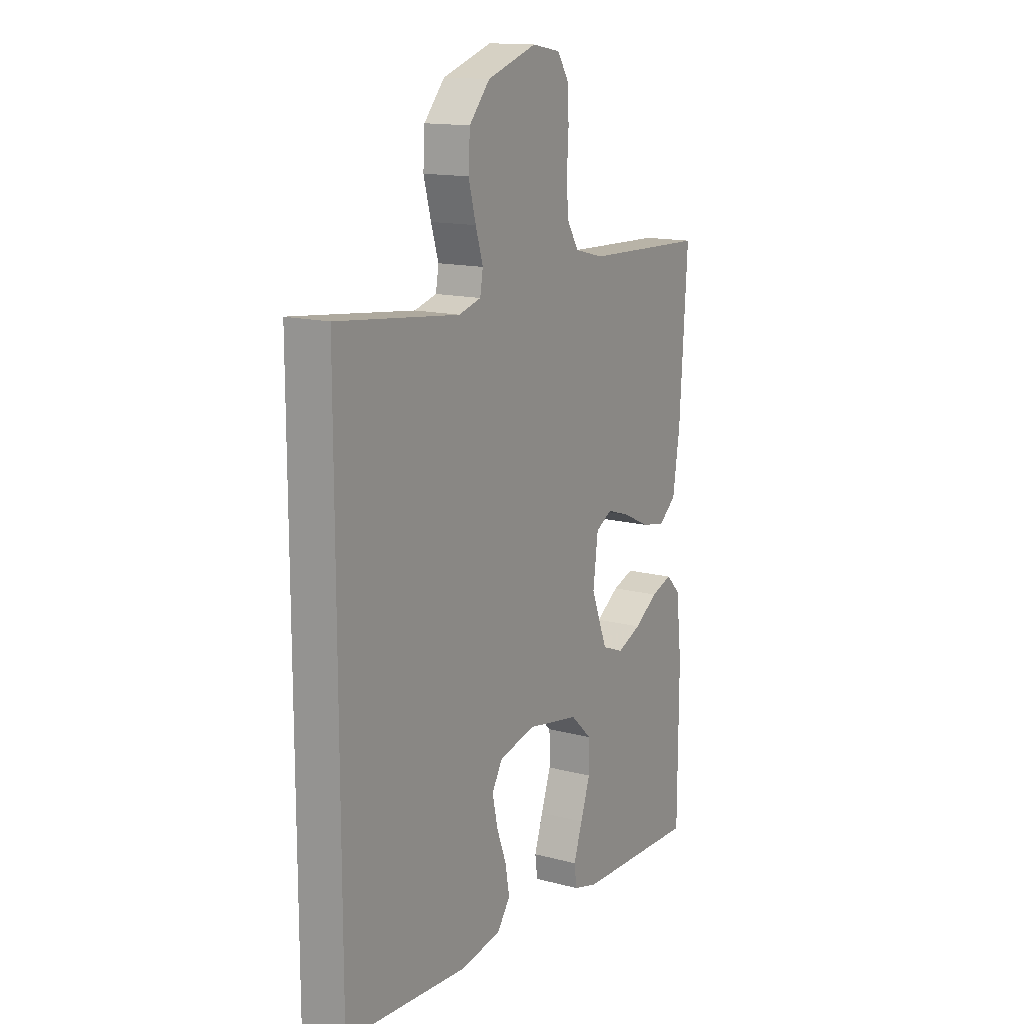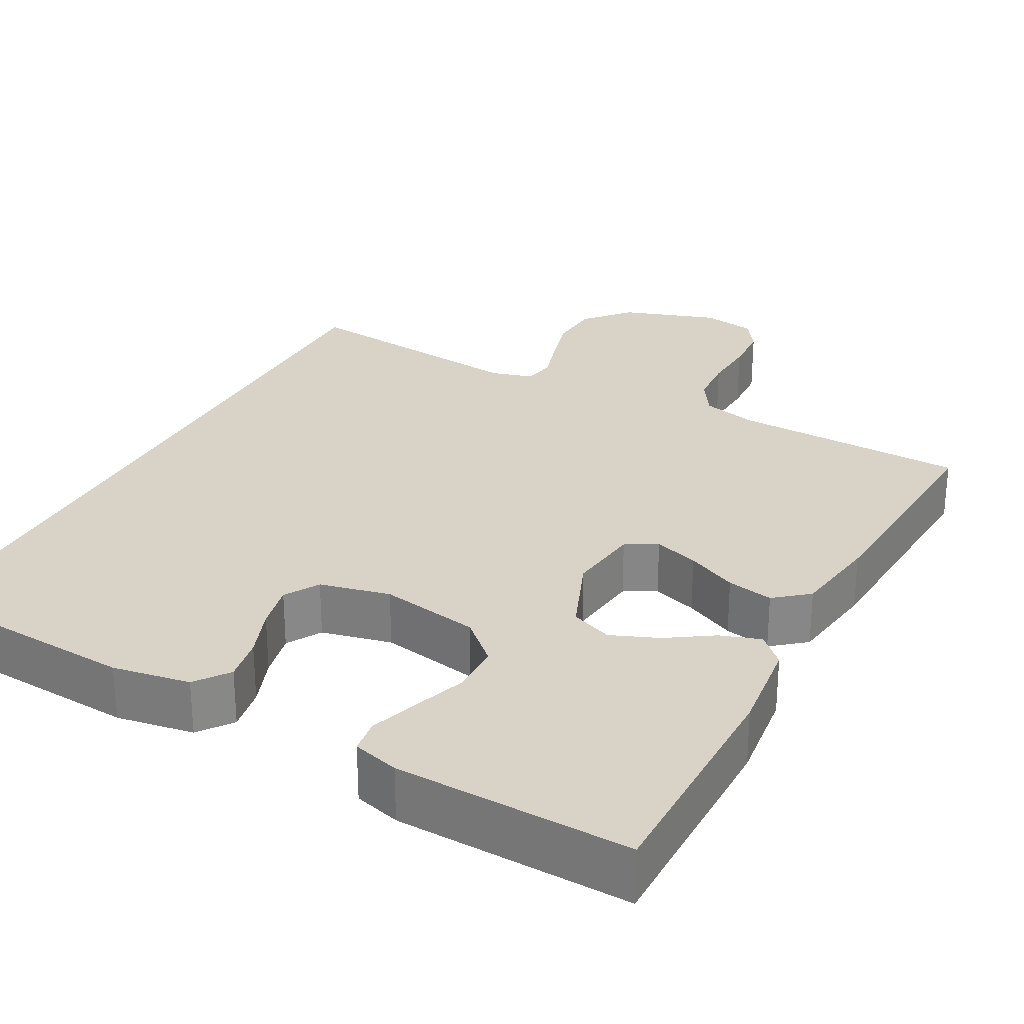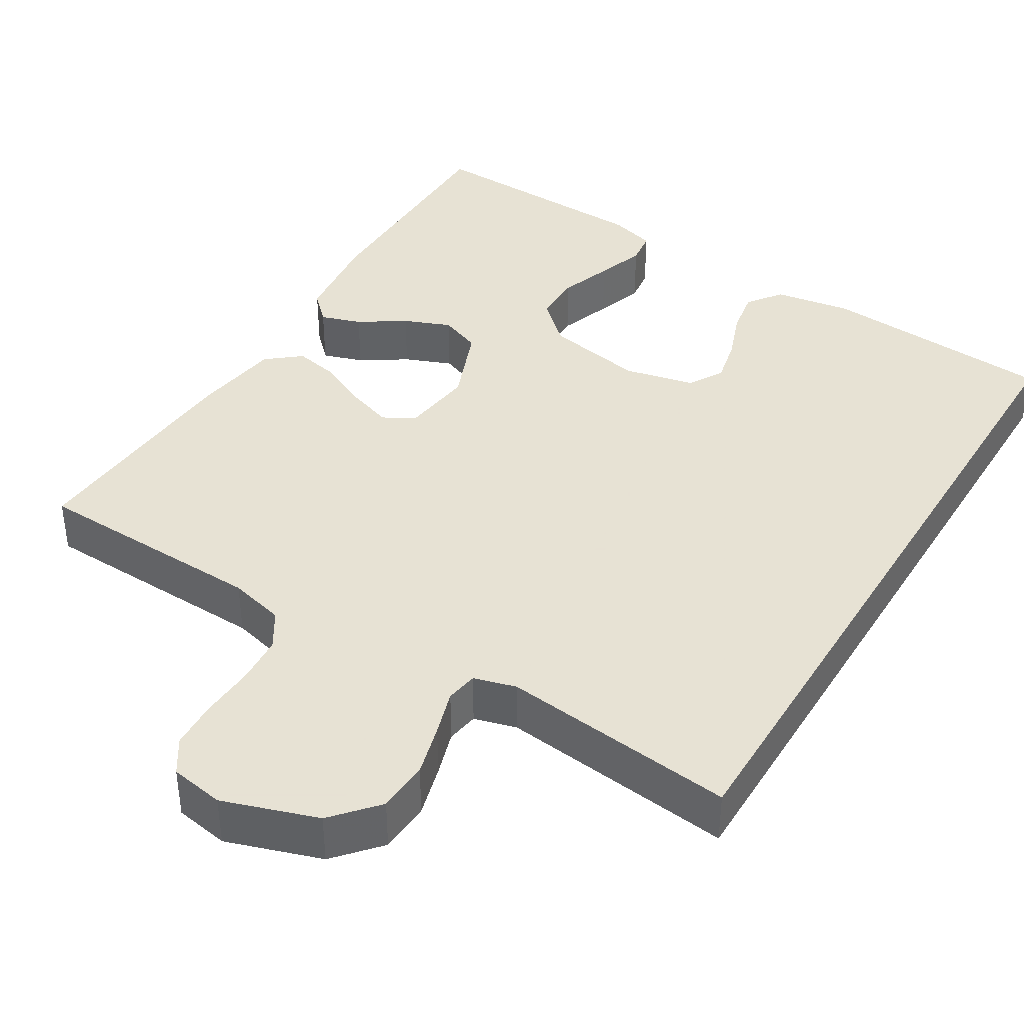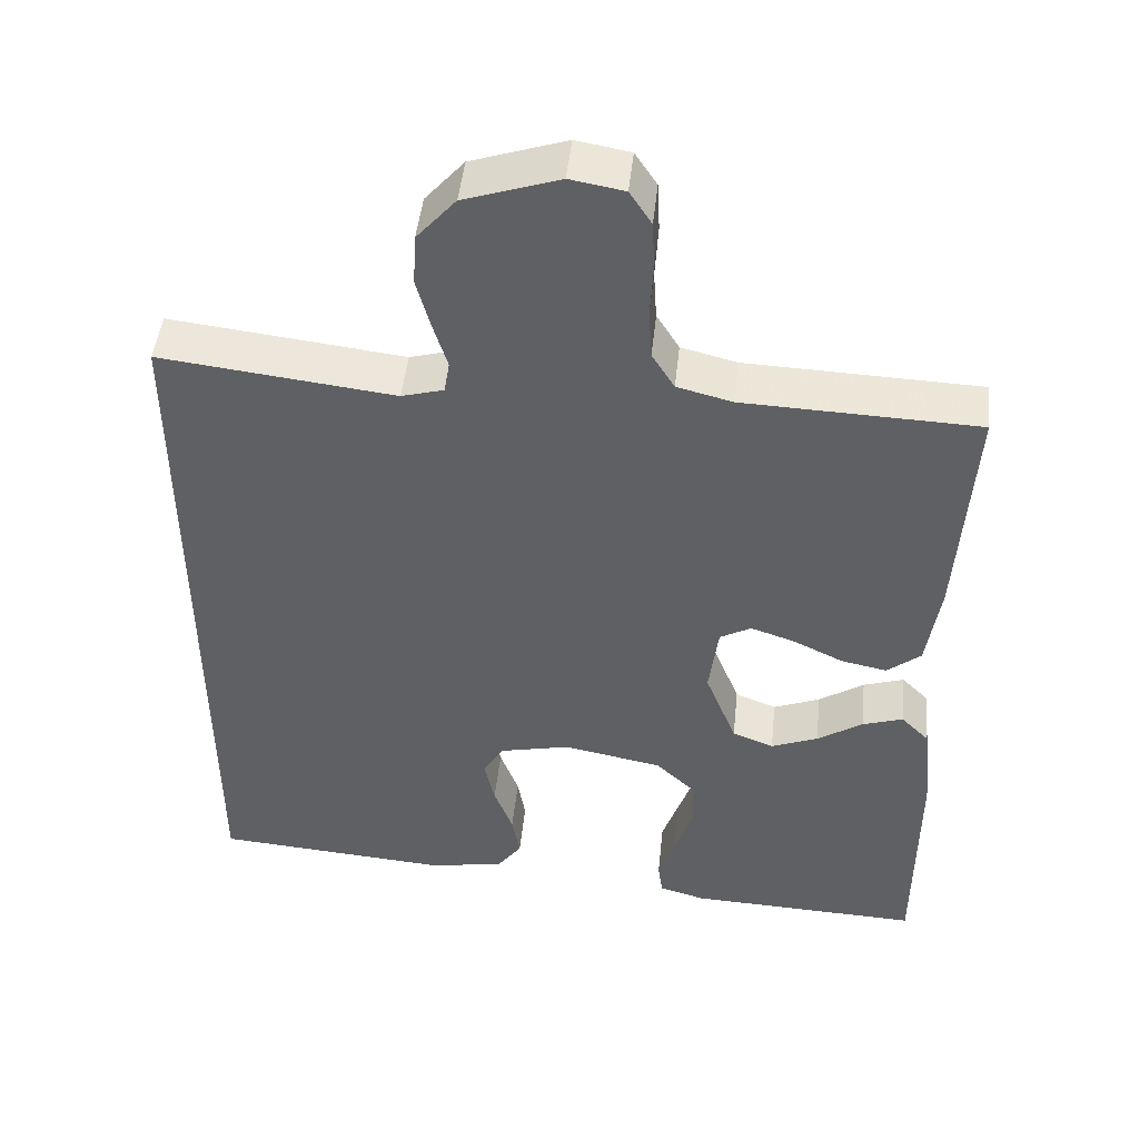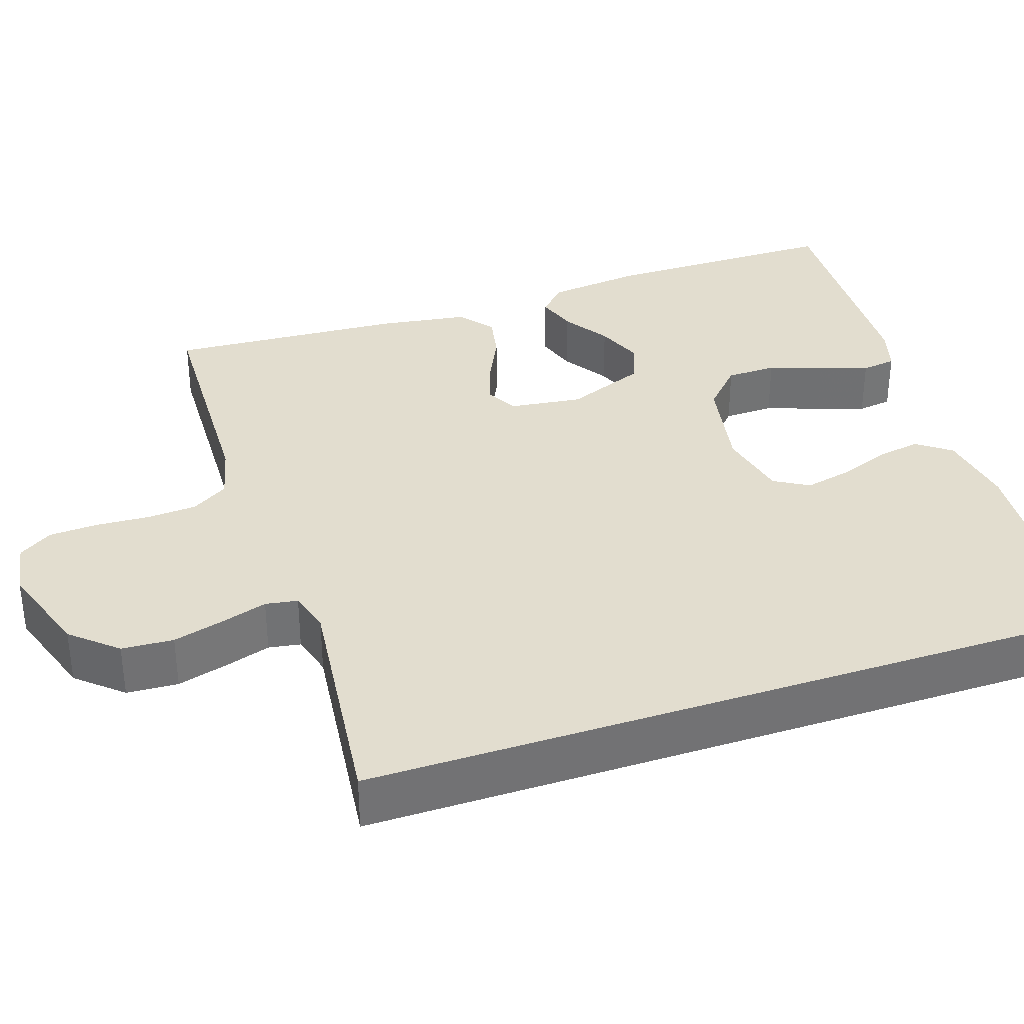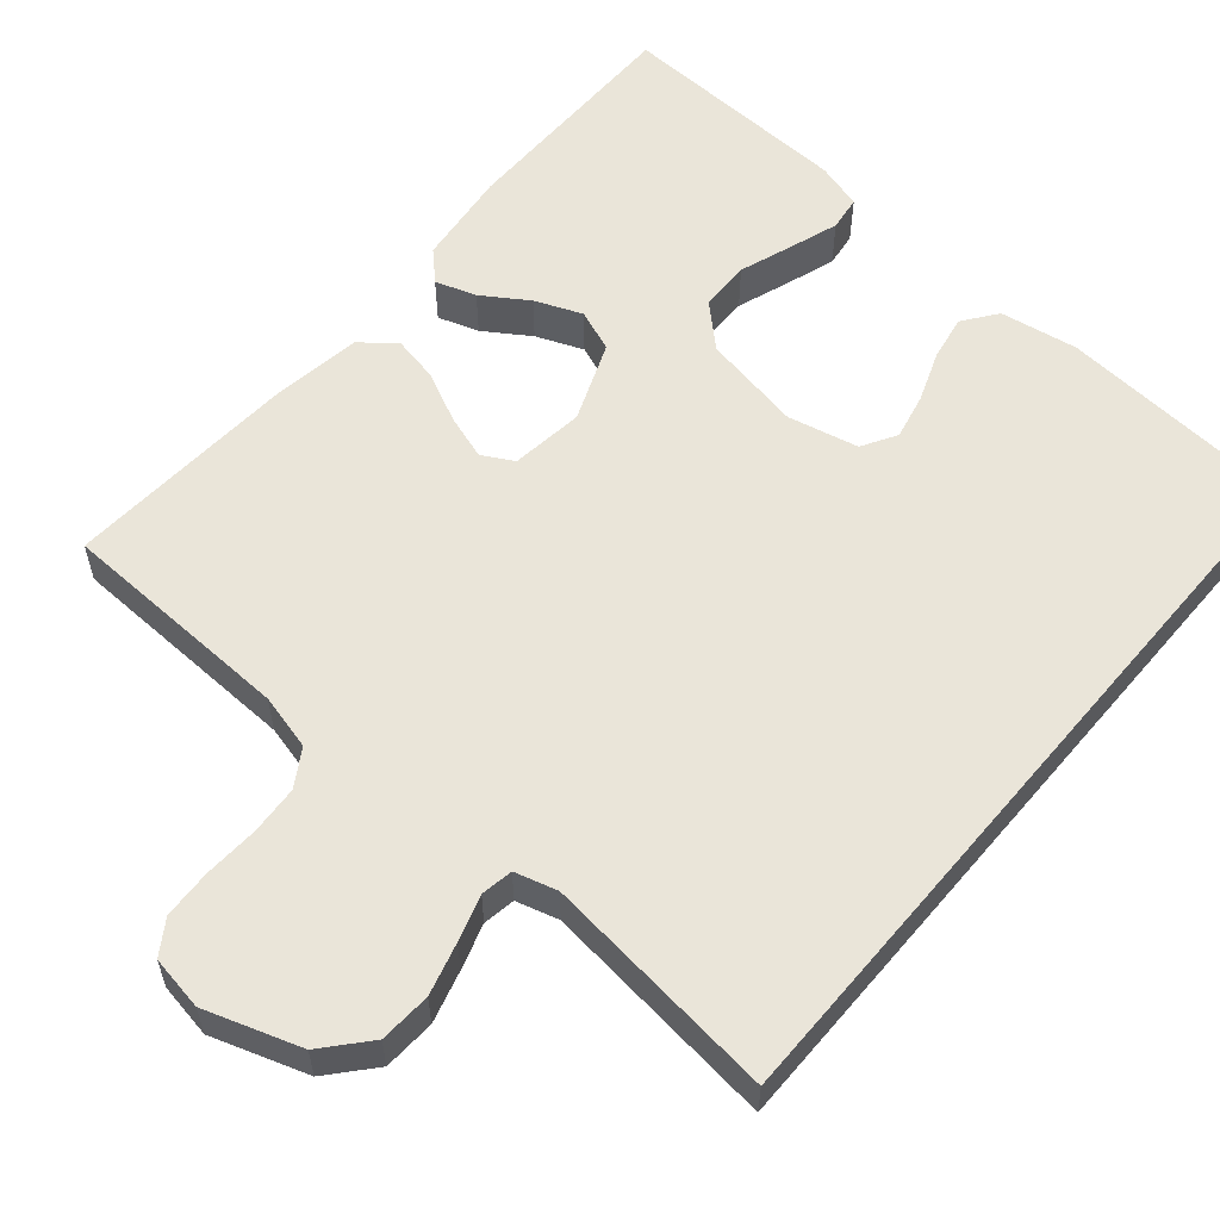
<metadata>
{"format":"obj","ext":"obj","renderer":"f3d","projection":"perspective","resolution":1024,"background":"white","views":[{"elev":14.5,"azim":119.9,"up":"+Z"},{"elev":27.9,"azim":-152.0,"up":"+Y"},{"elev":39.7,"azim":31.2,"up":"+Y"},{"elev":46.9,"azim":-174.0,"up":"+Z"},{"elev":35.0,"azim":71.4,"up":"+Y"},{"elev":57.8,"azim":40.2,"up":"+Y"}]}
</metadata>
<code>
v -0.5 0.07 -0.5
v -0.501 0.07 -0.2
v -0.487 0.07 -0.078
v -0.452 0.07 -0.043
v -0.4 0.07 -0.06
v -0.342 0.07 -0.098
v -0.282 0.07 -0.122
v -0.229 0.07 -0.101
v -0.189 0.07 0
v -0.201 0.07 0.093
v -0.241 0.07 0.115
v -0.298 0.07 0.096
v -0.362 0.07 0.065
v -0.421 0.07 0.053
v -0.464 0.07 0.088
v -0.481 0.07 0.2
v -0.5 0.07 0.5
v -0.2 0.07 0.511
v -0.129 0.07 0.529
v -0.1 0.07 0.576
v -0.096 0.07 0.639
v -0.1 0.07 0.708
v -0.097 0.07 0.77
v -0.069 0.07 0.813
v 0 0.07 0.825
v 0.121 0.07 0.785
v 0.171 0.07 0.728
v 0.175 0.07 0.662
v 0.157 0.07 0.596
v 0.139 0.07 0.538
v 0.146 0.07 0.497
v 0.2 0.07 0.482
v 0.5 0.07 0.517
v 0.5 0.07 -0.44
v 0.2 0.07 -0.463
v 0.101 0.07 -0.447
v 0.069 0.07 -0.404
v 0.079 0.07 -0.347
v 0.103 0.07 -0.283
v 0.116 0.07 -0.224
v 0.09 0.07 -0.18
v 0 0.07 -0.16
v -0.127 0.07 -0.184
v -0.179 0.07 -0.233
v -0.18 0.07 -0.297
v -0.156 0.07 -0.365
v -0.135 0.07 -0.427
v -0.141 0.07 -0.471
v -0.2 0.07 -0.488
v -0.5 0 -0.5
v -0.501 0 -0.2
v -0.487 0 -0.078
v -0.452 0 -0.043
v -0.4 0 -0.06
v -0.342 0 -0.098
v -0.282 0 -0.122
v -0.229 0 -0.101
v -0.189 0 0
v -0.201 0 0.093
v -0.241 0 0.115
v -0.298 0 0.096
v -0.362 0 0.065
v -0.421 0 0.053
v -0.464 0 0.088
v -0.481 0 0.2
v -0.5 0 0.5
v -0.2 0 0.511
v -0.129 0 0.529
v -0.1 0 0.576
v -0.096 0 0.639
v -0.1 0 0.708
v -0.097 0 0.77
v -0.069 0 0.813
v 0 0 0.825
v 0.121 0 0.785
v 0.171 0 0.728
v 0.175 0 0.662
v 0.157 0 0.596
v 0.139 0 0.538
v 0.146 0 0.497
v 0.2 0 0.482
v 0.5 0 0.517
v 0.5 0 -0.44
v 0.2 0 -0.463
v 0.101 0 -0.447
v 0.069 0 -0.404
v 0.079 0 -0.347
v 0.103 0 -0.283
v 0.116 0 -0.224
v 0.09 0 -0.18
v 0 0 -0.16
v -0.127 0 -0.184
v -0.179 0 -0.233
v -0.18 0 -0.297
v -0.156 0 -0.365
v -0.135 0 -0.427
v -0.141 0 -0.471
v -0.2 0 -0.488
f 4 5 6
f 3 4 6
f 2 3 6
f 1 2 6
f 49 1 6
f 48 49 6
f 47 48 6
f 46 47 6
f 45 46 6
f 44 45 6 7
f 43 44 7 8
f 42 43 8 9
f 41 42 9 10
f 37 38 39
f 36 37 39
f 35 36 39
f 34 35 39
f 33 34 39
f 33 39 40
f 32 33 40 41
f 28 29 30
f 27 28 30
f 26 27 30
f 25 26 30
f 24 25 30
f 23 24 30
f 22 23 30
f 21 22 30
f 20 21 30 31
f 19 20 31
f 32 41 10
f 31 32 10
f 19 31 10
f 18 19 10
f 16 17 18
f 15 16 18
f 14 15 18
f 13 14 18
f 12 13 18
f 18 10 11
f 11 12 18
f 55 54 53
f 55 53 52
f 55 52 51
f 55 51 50
f 55 50 98
f 55 98 97
f 55 97 96
f 55 96 95
f 55 95 94
f 56 55 94 93
f 57 56 93 92
f 58 57 92 91
f 59 58 91 90
f 88 87 86
f 88 86 85
f 88 85 84
f 88 84 83
f 88 83 82
f 89 88 82
f 90 89 82 81
f 79 78 77
f 79 77 76
f 79 76 75
f 79 75 74
f 79 74 73
f 79 73 72
f 79 72 71
f 79 71 70
f 80 79 70 69
f 80 69 68
f 59 90 81
f 59 81 80
f 59 80 68
f 59 68 67
f 67 66 65
f 67 65 64
f 67 64 63
f 67 63 62
f 67 62 61
f 60 59 67
f 67 61 60
f 1 50 51 2
f 2 51 52 3
f 3 52 53 4
f 4 53 54 5
f 5 54 55 6
f 6 55 56 7
f 7 56 57 8
f 8 57 58 9
f 9 58 59 10
f 10 59 60 11
f 11 60 61 12
f 12 61 62 13
f 13 62 63 14
f 14 63 64 15
f 15 64 65 16
f 16 65 66 17
f 17 66 67 18
f 18 67 68 19
f 19 68 69 20
f 20 69 70 21
f 21 70 71 22
f 22 71 72 23
f 23 72 73 24
f 24 73 74 25
f 25 74 75 26
f 26 75 76 27
f 27 76 77 28
f 28 77 78 29
f 29 78 79 30
f 30 79 80 31
f 31 80 81 32
f 32 81 82 33
f 33 82 83 34
f 34 83 84 35
f 35 84 85 36
f 36 85 86 37
f 37 86 87 38
f 38 87 88 39
f 39 88 89 40
f 40 89 90 41
f 41 90 91 42
f 42 91 92 43
f 43 92 93 44
f 44 93 94 45
f 45 94 95 46
f 46 95 96 47
f 47 96 97 48
f 48 97 98 49
f 49 98 50 1

</code>
